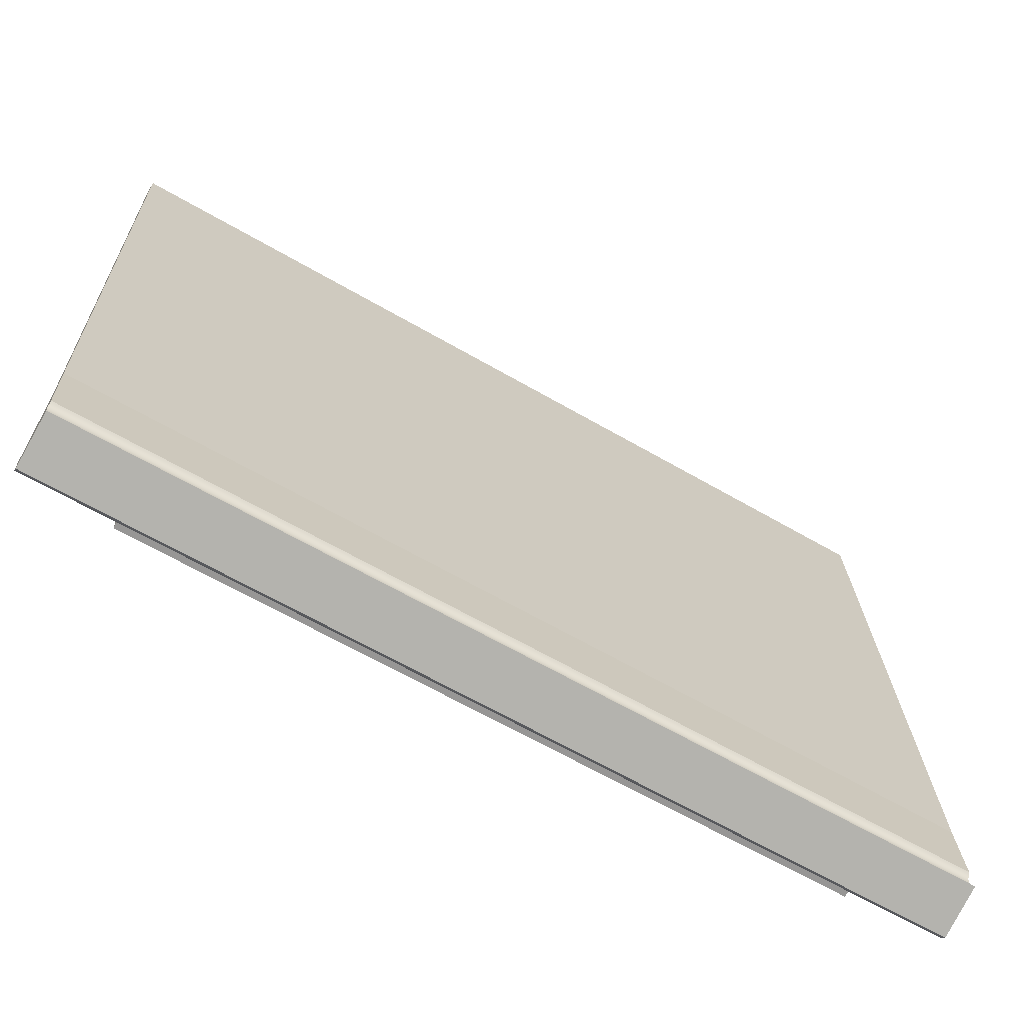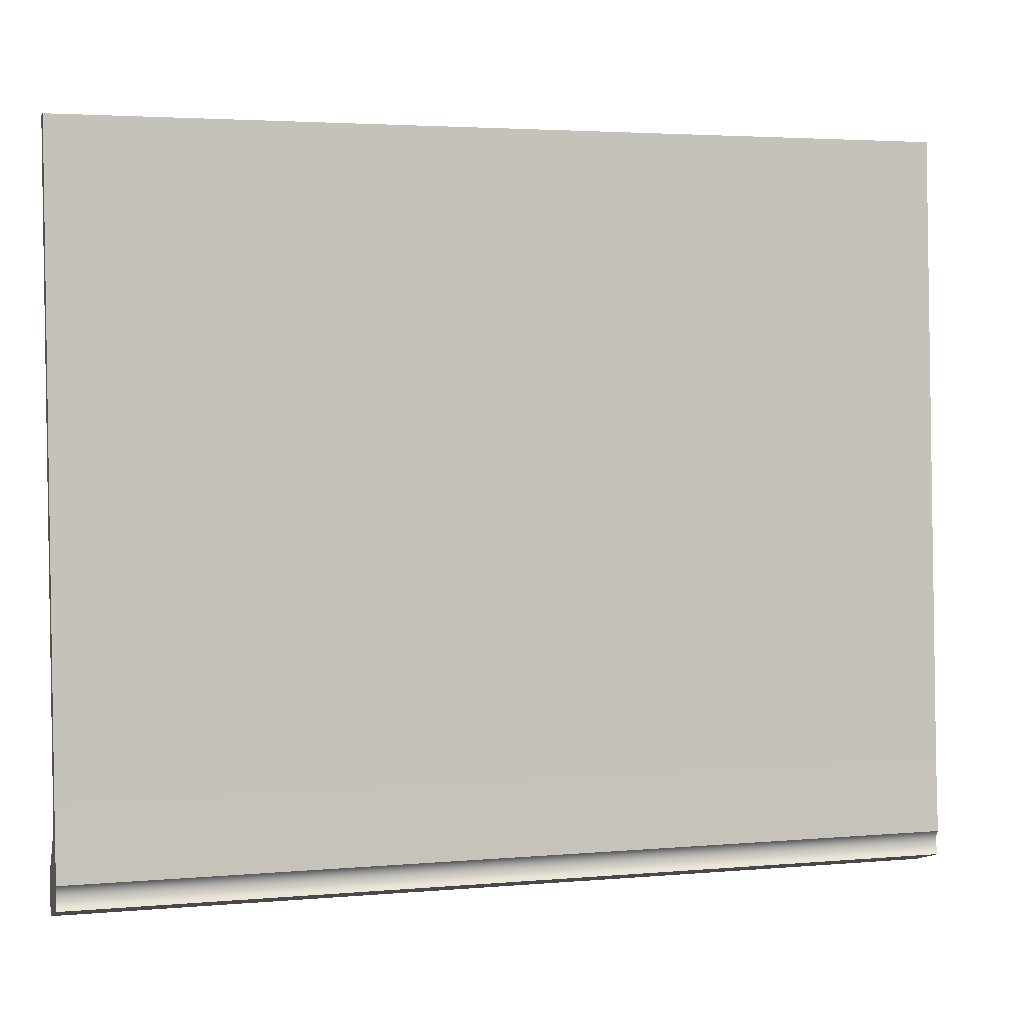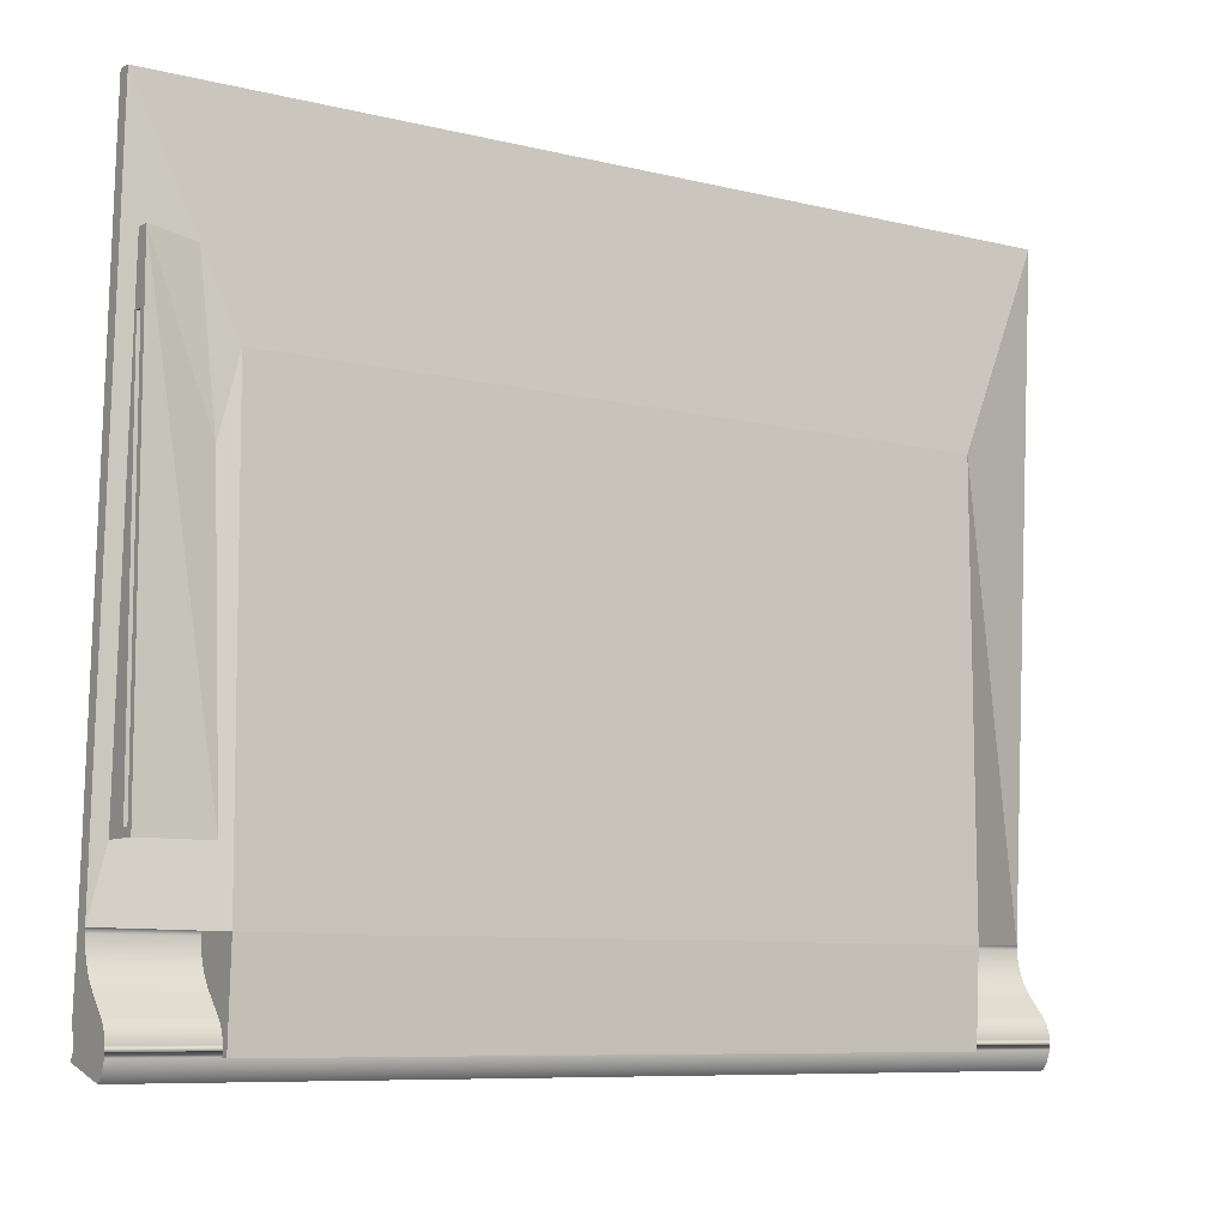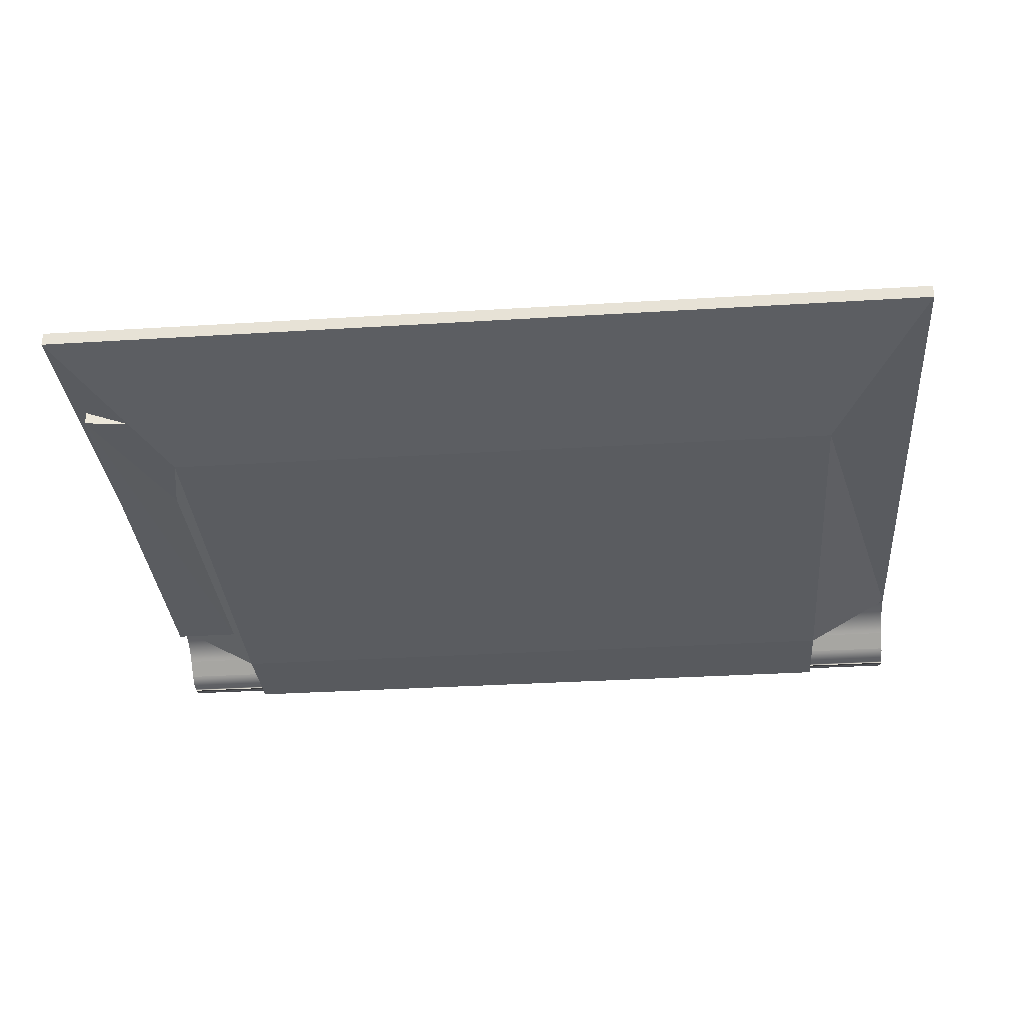
<metadata>
{"format":"obj","ext":"obj","renderer":"f3d","projection":"perspective","resolution":1024,"background":"white","views":[{"elev":-64.9,"azim":149.8,"up":"+Z"},{"elev":3.3,"azim":163.2,"up":"+Z"},{"elev":-8.3,"azim":-34.0,"up":"+Z"},{"elev":-33.9,"azim":4.8,"up":"+Y"}]}
</metadata>
<code>
o mesh155/mesh155-geometry#mesh155-geometry
v -0.3973 -0.2506 0.04301
v -0.5742 -0.2506 0.5437
v -0.3973 -0.2506 0.5437
v -0.5742 -0.2506 0.04301
v -0.3973 -0.2412 0.5437
v -0.5742 -0.2412 0.04301
v -0.5742 -0.2591 0.03261
v -0.5742 -0.2412 0.5437
v -0.3973 -0.2412 0.04301
v -0.5742 -0.2081 0.03261
v -0.5742 -0.2591 0.6266
v -0.5742 -0.2414 0.6266
v -0.4844 -0.2591 0.03261
v -0.5159 -0.2569 0.6167
v -0.4924 -0.2523 0.4182
v -0.5918 -0.1986 -0.05
v -0.5918 -0.2455 0.7866
v -0.4714 -0.267 -0.05382
v -0.4714 -0.2636 0.5169
v 0.5876 -0.2455 0.7866
v -0.5918 -0.2277 0.7876
v -0.4714 -0.1986 -0.05
v 0.4672 -0.2636 0.5169
v 0.5537 -0.2277 0.7876
v -0.5918 -0.1807 -0.05049
v 0.4672 -0.267 -0.05382
v -0.4714 -0.2637 -0.1135
v -0.4714 -0.1987 -0.05654
v 0.5876 -0.1986 -0.05
v 0.5876 -0.2277 0.7876
v 0.5876 -0.1807 -0.05049
v -0.5918 -0.1787 -0.161
v 0.4672 -0.1986 -0.05
v -0.4714 -0.2468 -0.1436
v -0.5918 -0.1987 -0.05654
v 0.5876 -0.1987 -0.05654
v -0.4714 -0.1992 -0.06239
v 0.5876 -0.1733 -0.145
v -0.5918 -0.1783 -0.1639
v -0.5918 -0.1787 -0.1581
v 0.4672 -0.2637 -0.1135
v -0.4714 -0.2439 -0.1387
v -0.4714 -0.2603 -0.1731
v 0.4672 -0.1987 -0.05654
v -0.4714 -0.2 -0.0682
v 0.5876 -0.1992 -0.06239
v -0.5918 -0.1733 -0.145
v 0.5876 -0.1751 -0.1473
v 0.5876 -0.1783 -0.1639
v -0.5918 -0.1783 -0.1552
v 0.5876 -0.1787 -0.161
v 0.4672 -0.2468 -0.1436
v -0.4714 -0.2412 -0.1352
v 0.5876 -0.2468 -0.1436
v -0.5918 -0.2439 -0.1387
v -0.4714 -0.249 -0.149
v -0.5918 -0.1992 -0.06239
v -0.4714 -0.2012 -0.07393
v 0.5876 -0.2 -0.0682
v 0.4672 -0.1992 -0.06239
v -0.5918 -0.1751 -0.1473
v 0.5876 -0.1765 -0.1498
v 0.5876 -0.1776 -0.1667
v -0.5918 -0.1776 -0.1524
v 0.5876 -0.1787 -0.1581
v 0.4672 -0.2603 -0.1731
v 0.4672 -0.2439 -0.1387
v -0.4714 -0.2232 -0.1143
v 0.5876 -0.2439 -0.1387
v -0.5918 -0.2412 -0.1352
v -0.5918 -0.2468 -0.1436
v 0.5876 -0.249 -0.149
v -0.4714 -0.2505 -0.1546
v -0.5918 -0.2 -0.0682
v -0.4714 -0.2027 -0.07955
v 0.5876 -0.2012 -0.07393
v 0.4672 -0.2 -0.0682
v -0.5918 -0.1765 -0.1498
v 0.5876 -0.1776 -0.1524
v -0.5918 -0.1776 -0.1667
v 0.5876 -0.2027 -0.07955
v 0.5876 -0.1783 -0.1552
v 0.4672 -0.249 -0.149
v 0.4672 -0.2412 -0.1352
v 0.4672 -0.2506 -0.1726
v -0.4714 -0.2191 -0.1097
v 0.5876 -0.2412 -0.1352
v -0.5918 -0.2232 -0.1143
v -0.5918 -0.2443 -0.1884
v -0.5918 -0.2408 -0.193
v -0.5918 -0.249 -0.149
v 0.5876 -0.2505 -0.1546
v -0.4714 -0.2513 -0.1604
v -0.5918 -0.2012 -0.07393
v -0.4714 -0.2046 -0.08504
v 0.4672 -0.2012 -0.07393
v 0.5876 -0.1765 -0.1694
v -0.5918 -0.2027 -0.07955
v 0.5876 -0.2046 -0.08504
v 0.4672 -0.2505 -0.1546
v 0.4672 -0.2232 -0.1143
v -0.4714 -0.2506 -0.1726
v 0.4672 -0.2514 -0.1663
v -0.4714 -0.2156 -0.1052
v 0.5876 -0.2232 -0.1143
v -0.5918 -0.2191 -0.1097
v 0.5876 -0.2443 -0.1884
v 0.5876 -0.2471 -0.1833
v -0.5918 -0.2471 -0.1833
v -0.5918 -0.2505 -0.1546
v 0.5876 -0.2513 -0.1604
v -0.4714 -0.2514 -0.1663
v -0.4714 -0.2069 -0.09038
v 0.4672 -0.2027 -0.07955
v -0.5918 -0.1765 -0.1694
v 0.5876 -0.2095 -0.09553
v -0.5918 -0.2046 -0.08504
v 0.5876 -0.2069 -0.09038
v 0.4672 -0.2513 -0.1604
v 0.4672 -0.2191 -0.1097
v -0.4714 -0.2124 -0.1005
v 0.5876 -0.2191 -0.1097
v -0.5918 -0.2156 -0.1052
v -0.5918 -0.1751 -0.1719
v 0.5876 -0.2408 -0.193
v -0.5918 -0.2377 -0.1962
v 0.5876 -0.2492 -0.1779
v -0.5918 -0.2492 -0.1779
v -0.5918 -0.2513 -0.1604
v 0.5876 -0.2514 -0.1663
v -0.4714 -0.2095 -0.09553
v 0.4672 -0.2046 -0.08504
v 0.5876 -0.1751 -0.1719
v -0.5918 -0.2095 -0.09553
v 0.5876 -0.2124 -0.1005
v -0.5918 -0.2069 -0.09038
v 0.4672 -0.2156 -0.1052
v -0.5918 -0.2507 -0.1722
v 0.5876 -0.2156 -0.1052
v -0.5918 -0.2124 -0.1005
v -0.5918 -0.1734 -0.1742
v 0.5876 -0.2507 -0.1722
v -0.5918 -0.2514 -0.1663
v 0.4672 -0.2069 -0.09038
v 0.4672 -0.2095 -0.09553
v 0.4672 -0.2124 -0.1005
v 0.5876 -0.2377 -0.1962
v 0.5876 -0.1734 -0.1742
v -0.5918 -0.1714 -0.1762
v 0.5876 -0.1714 -0.1762
f 1 2 3
f 2 1 4
f 3 2 1
f 4 1 2
f 2 5 3
f 3 5 2
f 5 1 3
f 3 1 5
f 1 6 4
f 4 6 1
f 4 7 2
f 2 7 4
f 5 2 8
f 8 2 5
f 1 5 9
f 9 5 1
f 6 1 9
f 9 1 6
f 10 4 6
f 6 4 10
f 7 4 10
f 10 4 7
f 11 2 7
f 7 2 11
f 2 12 8
f 8 12 2
f 6 5 8
f 8 5 6
f 5 6 9
f 9 6 5
f 8 10 6
f 6 10 8
f 2 11 12
f 12 11 2
f 13 11 7
f 7 11 13
f 8 12 10
f 10 12 8
f 11 14 12
f 12 14 11
f 13 15 11
f 11 15 13
f 12 16 10
f 10 16 12
f 10 14 12
f 12 14 10
f 15 14 11
f 11 14 15
f 14 17 12
f 12 17 14
f 16 12 17
f 17 12 16
f 18 10 16
f 16 10 18
f 14 10 15
f 15 10 14
f 15 19 14
f 14 19 15
f 14 20 17
f 17 20 14
f 21 16 17
f 17 16 21
f 18 15 10
f 10 15 18
f 16 18 22
f 22 18 16
f 15 18 19
f 19 18 15
f 23 14 19
f 19 14 23
f 20 14 23
f 23 14 20
f 20 24 17
f 17 24 20
f 16 21 25
f 25 21 16
f 17 24 21
f 21 24 17
f 26 22 18
f 18 22 26
f 22 27 18
f 18 27 22
f 28 16 22
f 22 16 28
f 18 23 19
f 19 23 18
f 29 20 23
f 23 20 29
f 24 20 30
f 30 20 24
f 21 31 25
f 25 31 21
f 32 16 25
f 25 16 32
f 24 31 21
f 21 31 24
f 26 33 22
f 22 33 26
f 23 18 26
f 26 18 23
f 27 26 18
f 18 26 27
f 27 22 34
f 34 22 27
f 16 28 35
f 35 28 16
f 22 36 28
f 28 36 22
f 37 22 28
f 28 22 37
f 29 30 20
f 20 30 29
f 26 29 23
f 23 29 26
f 31 24 30
f 30 24 31
f 38 25 31
f 31 25 38
f 39 16 32
f 32 16 39
f 25 40 32
f 32 40 25
f 41 33 26
f 26 33 41
f 33 26 29
f 29 26 33
f 33 36 22
f 22 36 33
f 26 27 41
f 41 27 26
f 34 22 42
f 42 22 34
f 27 34 43
f 43 34 27
f 37 35 28
f 28 35 37
f 39 35 16
f 16 35 39
f 28 36 44
f 44 36 28
f 45 22 37
f 37 22 45
f 28 46 37
f 37 46 28
f 30 29 31
f 31 29 30
f 25 38 47
f 47 38 25
f 31 48 38
f 38 48 31
f 32 49 39
f 39 49 32
f 40 25 50
f 50 25 40
f 40 51 32
f 32 51 40
f 33 41 52
f 52 41 33
f 36 33 29
f 29 33 36
f 41 27 43
f 43 27 41
f 42 22 53
f 53 22 42
f 42 54 34
f 34 54 42
f 34 55 42
f 42 55 34
f 43 34 56
f 56 34 43
f 35 37 57
f 57 37 35
f 39 57 35
f 35 57 39
f 46 44 36
f 36 44 46
f 44 46 28
f 28 46 44
f 58 22 45
f 45 22 58
f 37 59 45
f 45 59 37
f 45 57 37
f 37 57 45
f 37 46 60
f 60 46 37
f 29 51 31
f 31 51 29
f 48 47 38
f 38 47 48
f 61 25 47
f 47 25 61
f 48 31 62
f 62 31 48
f 49 32 51
f 51 32 49
f 63 39 49
f 49 39 63
f 50 25 64
f 64 25 50
f 50 65 40
f 40 65 50
f 51 40 65
f 65 40 51
f 52 41 66
f 66 41 52
f 33 52 67
f 67 52 33
f 36 49 29
f 29 49 36
f 41 43 66
f 66 43 41
f 53 22 68
f 68 22 53
f 53 69 42
f 42 69 53
f 42 70 53
f 53 70 42
f 67 54 42
f 42 54 67
f 34 54 52
f 52 54 34
f 55 34 71
f 71 34 55
f 70 42 55
f 55 42 70
f 34 72 56
f 56 72 34
f 56 71 34
f 34 71 56
f 43 56 73
f 73 56 43
f 39 74 57
f 57 74 39
f 46 49 36
f 36 49 46
f 75 22 58
f 58 22 75
f 45 76 58
f 58 76 45
f 58 74 45
f 45 74 58
f 60 59 37
f 37 59 60
f 45 59 77
f 77 59 45
f 57 45 74
f 74 45 57
f 59 60 46
f 46 60 59
f 29 49 51
f 51 49 29
f 65 31 51
f 51 31 65
f 47 48 61
f 61 48 47
f 78 25 61
f 61 25 78
f 62 31 79
f 79 31 62
f 62 61 48
f 48 61 62
f 39 63 80
f 80 63 39
f 81 63 49
f 49 63 81
f 64 25 78
f 78 25 64
f 64 82 50
f 50 82 64
f 65 50 82
f 82 50 65
f 52 66 83
f 83 66 52
f 33 67 84
f 84 67 33
f 43 85 66
f 66 85 43
f 68 22 86
f 86 22 68
f 68 87 53
f 53 87 68
f 53 88 68
f 68 88 53
f 84 69 53
f 53 69 84
f 42 69 67
f 67 69 42
f 88 53 70
f 70 53 88
f 54 67 69
f 69 67 54
f 72 52 54
f 54 52 72
f 52 72 34
f 34 72 52
f 89 71 55
f 55 71 89
f 90 55 70
f 70 55 90
f 56 72 83
f 83 72 56
f 71 56 91
f 91 56 71
f 56 92 73
f 73 92 56
f 73 91 56
f 56 91 73
f 43 73 93
f 93 73 43
f 39 94 74
f 74 94 39
f 59 49 46
f 46 49 59
f 95 22 75
f 75 22 95
f 58 81 75
f 75 81 58
f 75 94 58
f 58 94 75
f 77 76 45
f 45 76 77
f 58 76 96
f 96 76 58
f 74 58 94
f 94 58 74
f 76 77 59
f 59 77 76
f 82 31 65
f 65 31 82
f 61 62 78
f 78 62 61
f 79 31 82
f 82 31 79
f 79 78 62
f 62 78 79
f 97 80 63
f 63 80 97
f 80 98 39
f 39 98 80
f 99 63 81
f 81 63 99
f 81 49 76
f 76 49 81
f 78 79 64
f 64 79 78
f 82 64 79
f 79 64 82
f 83 66 100
f 100 66 83
f 33 84 101
f 101 84 33
f 85 43 102
f 102 43 85
f 85 103 66
f 66 103 85
f 86 22 104
f 104 22 86
f 86 105 68
f 68 105 86
f 68 106 86
f 86 106 68
f 101 87 68
f 68 87 101
f 53 87 84
f 84 87 53
f 106 68 88
f 88 68 106
f 69 84 87
f 87 84 69
f 90 70 88
f 88 70 90
f 54 107 69
f 69 107 54
f 72 108 54
f 54 108 72
f 109 71 89
f 89 71 109
f 89 55 90
f 90 55 89
f 92 83 72
f 72 83 92
f 83 92 56
f 56 92 83
f 109 91 71
f 71 91 109
f 73 92 100
f 100 92 73
f 91 73 110
f 110 73 91
f 73 111 93
f 93 111 73
f 93 110 73
f 73 110 93
f 43 93 112
f 112 93 43
f 39 98 94
f 94 98 39
f 76 49 59
f 59 49 76
f 113 22 95
f 95 22 113
f 75 99 95
f 95 99 75
f 95 98 75
f 75 98 95
f 96 81 58
f 58 81 96
f 75 81 114
f 114 81 75
f 94 75 98
f 98 75 94
f 81 96 76
f 76 96 81
f 80 97 115
f 115 97 80
f 116 97 63
f 63 97 116
f 80 117 98
f 98 117 80
f 118 63 99
f 99 63 118
f 99 114 81
f 81 114 99
f 100 66 119
f 119 66 100
f 33 101 120
f 120 101 33
f 102 43 112
f 112 43 102
f 112 85 102
f 102 85 112
f 85 112 103
f 103 112 85
f 119 66 103
f 103 66 119
f 104 22 121
f 121 22 104
f 104 122 86
f 86 122 104
f 86 123 104
f 104 123 86
f 120 105 86
f 86 105 120
f 68 105 101
f 101 105 68
f 123 86 106
f 106 86 123
f 87 101 105
f 105 101 87
f 124 88 106
f 106 88 124
f 69 125 87
f 87 125 69
f 90 88 126
f 126 88 90
f 54 108 107
f 107 108 54
f 69 107 125
f 125 107 69
f 72 127 108
f 108 127 72
f 89 108 109
f 109 108 89
f 90 107 89
f 89 107 90
f 92 127 72
f 72 127 92
f 128 91 109
f 109 91 128
f 111 100 92
f 92 100 111
f 100 111 73
f 73 111 100
f 128 110 91
f 91 110 128
f 93 111 119
f 119 111 93
f 110 93 129
f 129 93 110
f 93 130 112
f 112 130 93
f 112 129 93
f 93 129 112
f 131 22 113
f 113 22 131
f 95 118 113
f 113 118 95
f 113 117 95
f 95 117 113
f 114 99 75
f 75 99 114
f 95 99 132
f 132 99 95
f 98 95 117
f 117 95 98
f 133 115 97
f 97 115 133
f 115 134 80
f 80 134 115
f 135 97 116
f 116 97 135
f 116 63 118
f 118 63 116
f 80 136 117
f 117 136 80
f 118 132 99
f 99 132 118
f 33 120 137
f 137 120 33
f 112 138 103
f 103 138 112
f 112 130 103
f 103 130 112
f 121 22 131
f 131 22 121
f 121 139 104
f 104 139 121
f 104 140 121
f 121 140 104
f 137 122 104
f 104 122 137
f 86 122 120
f 120 122 86
f 140 104 123
f 123 104 140
f 105 120 122
f 122 120 105
f 124 106 123
f 123 106 124
f 87 125 105
f 105 125 87
f 141 88 124
f 124 88 141
f 126 88 141
f 141 88 126
f 126 125 90
f 90 125 126
f 108 89 107
f 107 89 108
f 107 90 125
f 125 90 107
f 127 109 108
f 108 109 127
f 92 142 127
f 127 142 92
f 109 127 128
f 128 127 109
f 111 142 92
f 92 142 111
f 138 110 128
f 128 110 138
f 130 119 111
f 111 119 130
f 119 130 93
f 93 130 119
f 138 129 110
f 110 129 138
f 129 112 143
f 143 112 129
f 113 116 131
f 131 116 113
f 131 136 113
f 113 136 131
f 132 118 95
f 95 118 132
f 113 118 144
f 144 118 113
f 117 113 136
f 136 113 117
f 115 133 124
f 124 133 115
f 139 133 97
f 97 133 139
f 115 140 134
f 134 140 115
f 80 134 136
f 136 134 80
f 139 97 135
f 135 97 139
f 135 145 116
f 116 145 135
f 116 144 118
f 118 144 116
f 33 137 146
f 146 137 33
f 138 112 143
f 143 112 138
f 103 138 130
f 130 138 103
f 131 135 121
f 121 135 131
f 121 134 131
f 131 134 121
f 146 139 121
f 121 139 146
f 104 139 137
f 137 139 104
f 134 121 140
f 140 121 134
f 122 137 139
f 139 137 122
f 115 123 140
f 140 123 115
f 105 133 122
f 122 133 105
f 124 123 115
f 115 123 124
f 105 125 147
f 147 125 105
f 124 148 141
f 141 148 124
f 126 141 149
f 149 141 126
f 125 126 147
f 147 126 125
f 142 128 127
f 127 128 142
f 142 111 130
f 130 111 142
f 128 142 138
f 138 142 128
f 129 138 143
f 143 138 129
f 144 116 113
f 113 116 144
f 131 116 145
f 145 116 131
f 136 131 134
f 134 131 136
f 148 124 133
f 133 124 148
f 122 133 139
f 139 133 122
f 139 146 135
f 135 146 139
f 145 135 131
f 131 135 145
f 33 146 145
f 145 146 33
f 130 138 142
f 142 138 130
f 121 135 146
f 146 135 121
f 105 148 133
f 133 148 105
f 105 147 148
f 148 147 105
f 150 141 148
f 148 141 150
f 141 150 149
f 149 150 141
f 150 126 149
f 149 126 150
f 126 150 147
f 147 150 126
f 33 145 144
f 144 145 33
f 148 147 150
f 150 147 148
f 33 144 132
f 132 144 33
f 33 132 114
f 114 132 33
f 33 114 96
f 96 114 33
f 33 96 77
f 77 96 33
f 33 77 60
f 60 77 33
f 33 60 44
f 44 60 33

</code>
